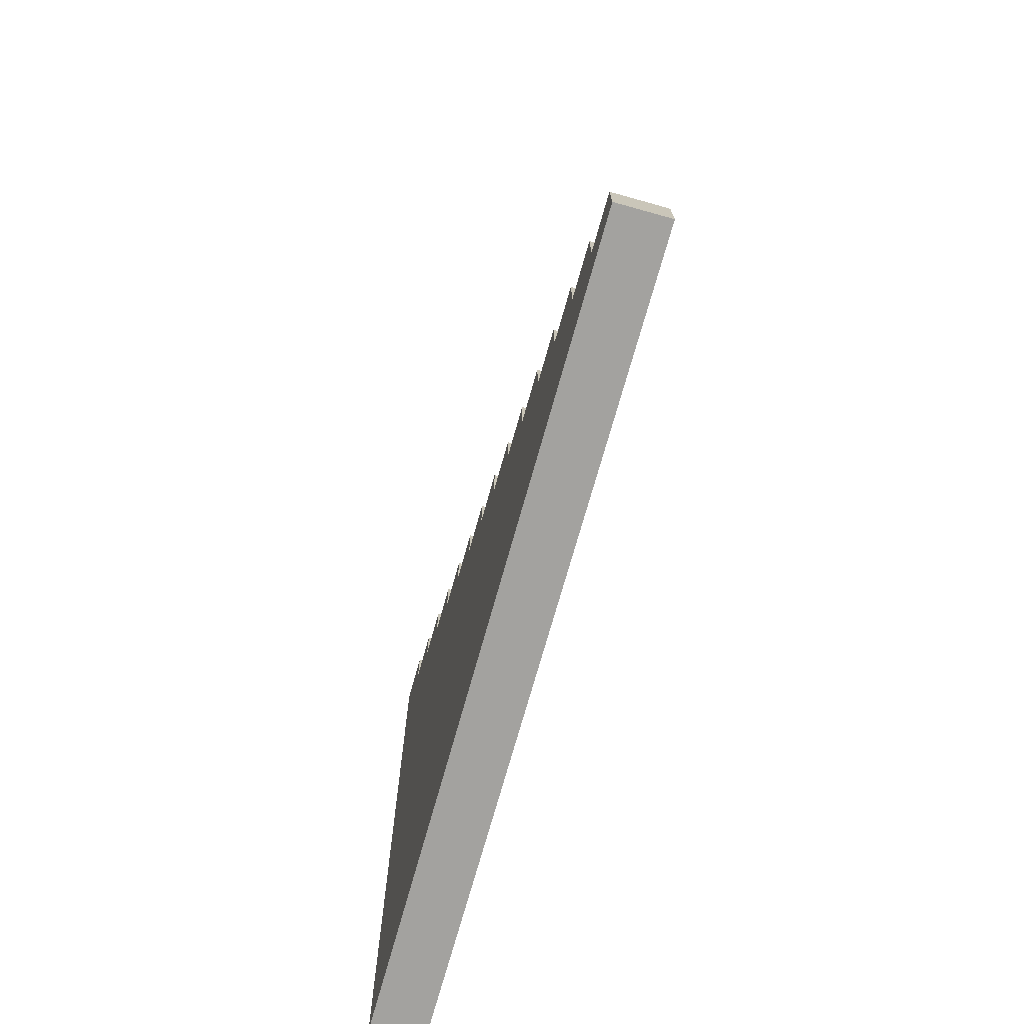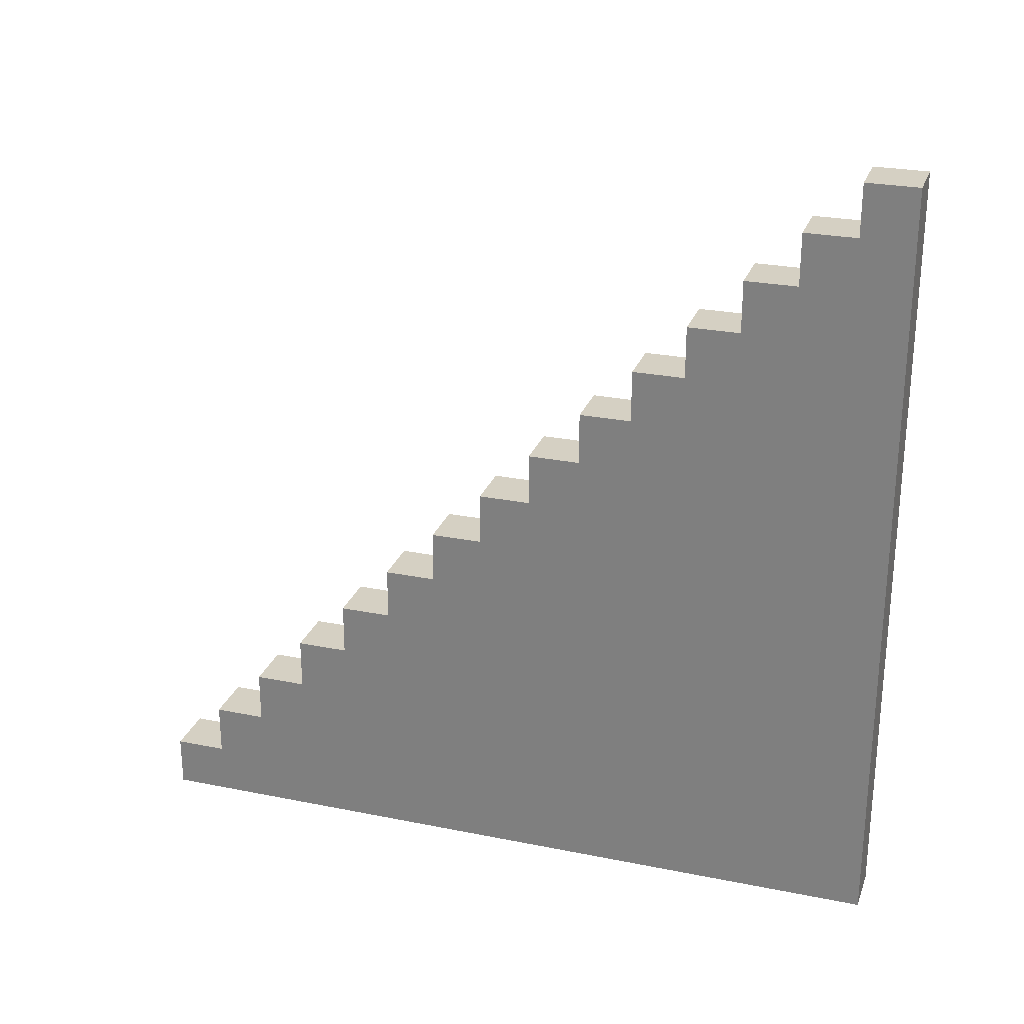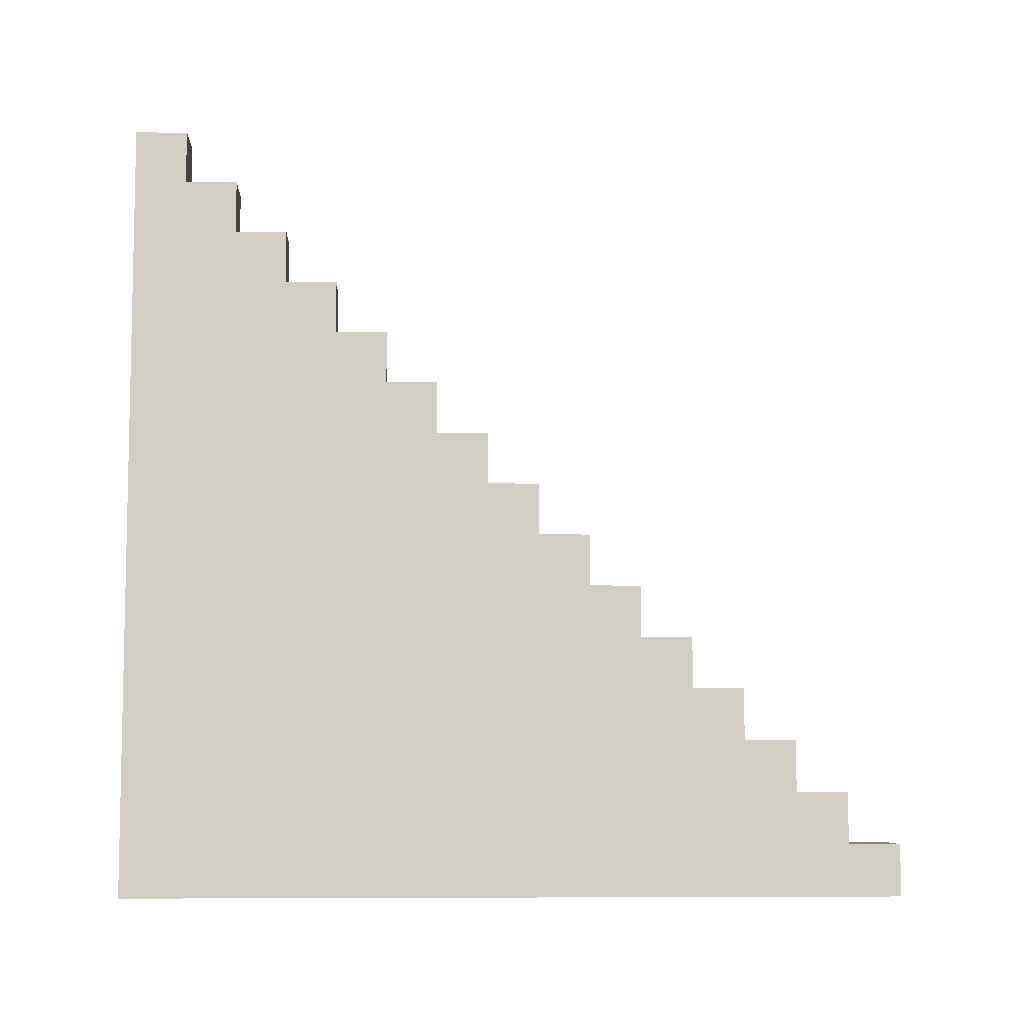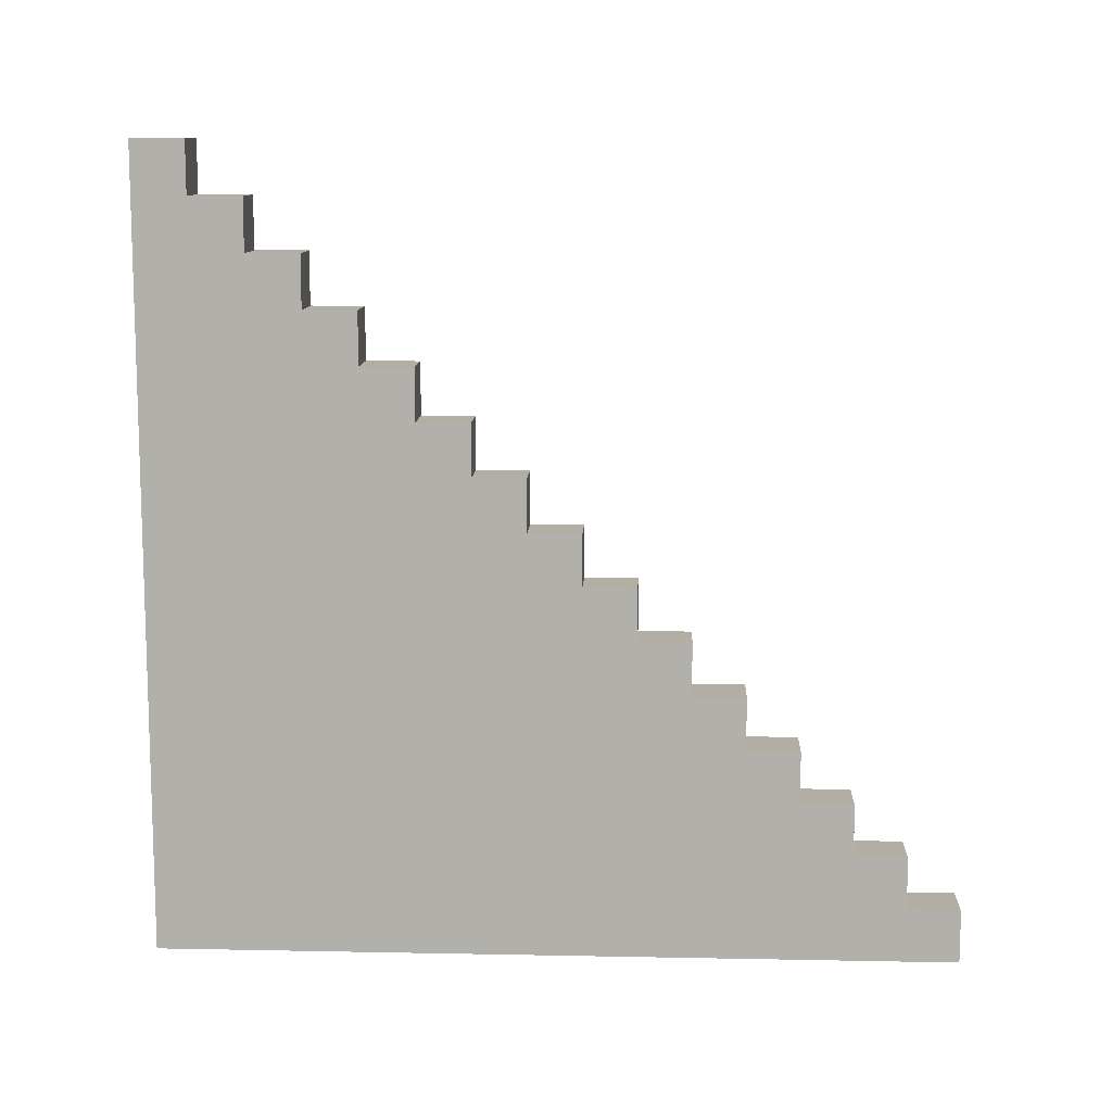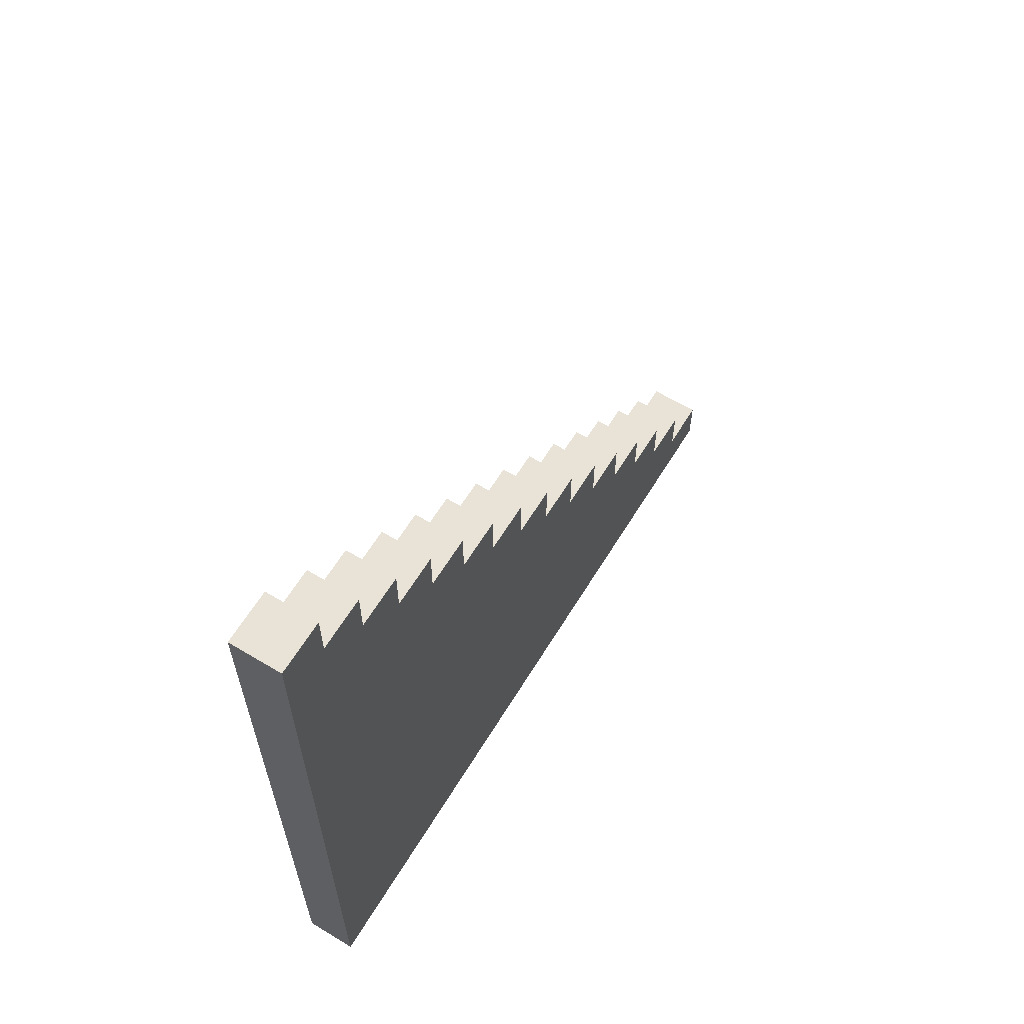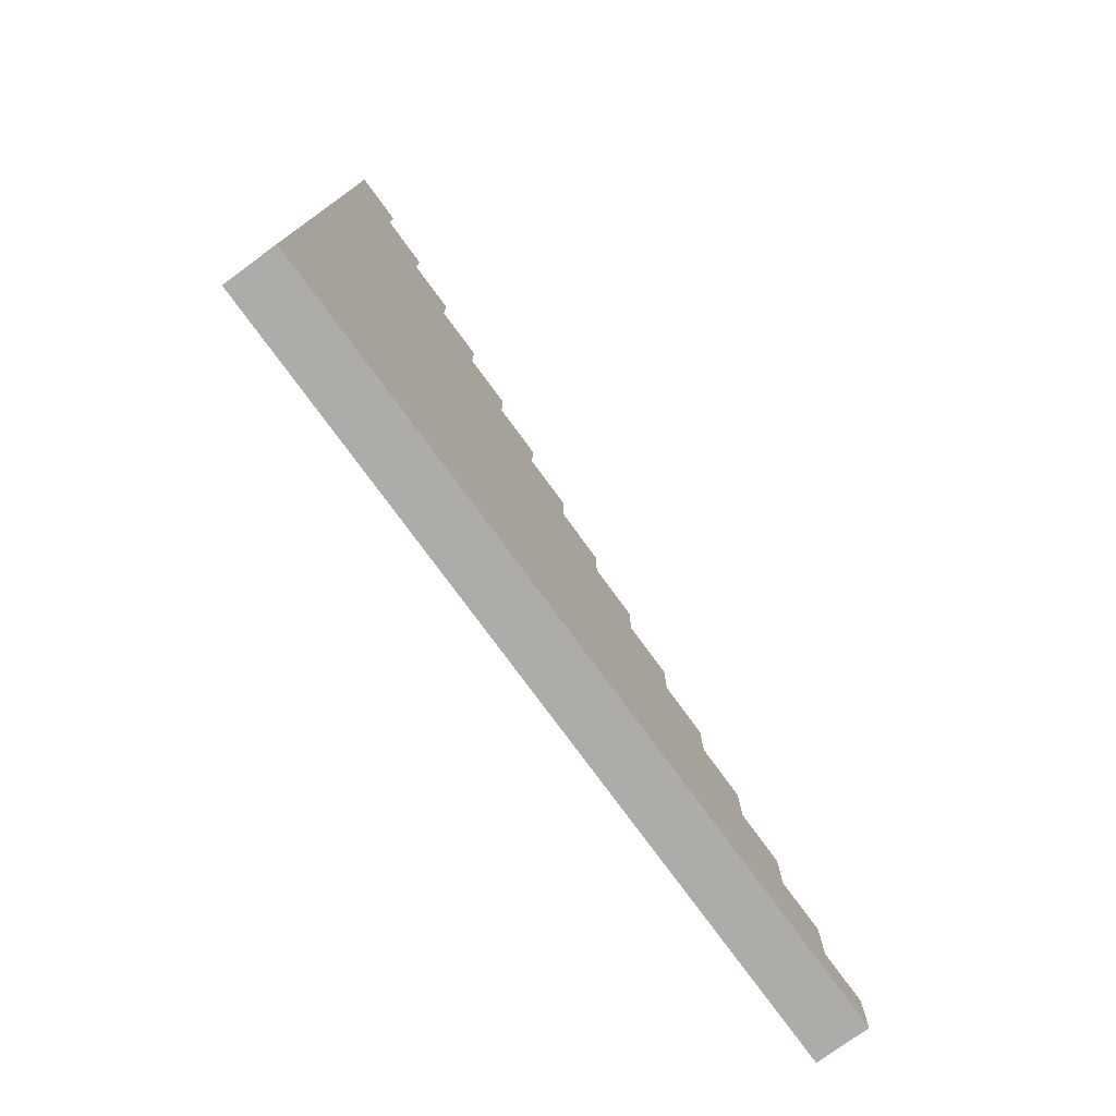
<metadata>
{"format":"obj","ext":"obj","renderer":"f3d","projection":"perspective","resolution":1024,"background":"white","views":[{"elev":-72.4,"azim":164.4,"up":"+Z"},{"elev":26.1,"azim":-72.3,"up":"+Z"},{"elev":-7.3,"azim":-92.8,"up":"+Y"},{"elev":10.9,"azim":92.8,"up":"+Z"},{"elev":62.5,"azim":31.4,"up":"+Z"},{"elev":-77.0,"azim":-143.8,"up":"+Y"}]}
</metadata>
<code>
o
v -18 0 -27.3
v -18 0 -28.8
v -18 0.1 -27.3
v -18 0.1 -27.4
v -18 0.2 -27.4
v -18 0.2 -27.5
v -18 0.3 -27.5
v -18 0.3 -27.6
v -18 0.4 -27.6
v -18 0.4 -27.7
v -18 0.5 -27.7
v -18 0.5 -27.8
v -18 0.6 -27.8
v -18 0.6 -27.9
v -18 0.7 -27.9
v -18 0.7 -28
v -18 0.8 -28
v -18 0.8 -28.1
v -18 0.9 -28.1
v -18 0.9 -28.2
v -18 1 -28.2
v -18 1 -28.3
v -18 1.1 -28.3
v -18 1.1 -28.4
v -18 1.2 -28.4
v -18 1.2 -28.5
v -18 1.3 -28.5
v -18 1.3 -28.6
v -18 1.4 -28.6
v -18 1.4 -28.7
v -18 1.5 -28.7
v -18 1.5 -28.8
v -17.9 0 -27.3
v -17.9 0 -28.8
v -17.9 0.1 -27.3
v -17.9 0.1 -27.4
v -17.9 0.2 -27.4
v -17.9 0.2 -27.5
v -17.9 0.3 -27.5
v -17.9 0.3 -27.6
v -17.9 0.4 -27.6
v -17.9 0.4 -27.7
v -17.9 0.5 -27.7
v -17.9 0.5 -27.8
v -17.9 0.6 -27.8
v -17.9 0.6 -27.9
v -17.9 0.7 -27.9
v -17.9 0.7 -28
v -17.9 0.8 -28
v -17.9 0.8 -28.1
v -17.9 0.9 -28.1
v -17.9 0.9 -28.2
v -17.9 1 -28.2
v -17.9 1 -28.3
v -17.9 1.1 -28.3
v -17.9 1.1 -28.4
v -17.9 1.2 -28.4
v -17.9 1.2 -28.5
v -17.9 1.3 -28.5
v -17.9 1.3 -28.6
v -17.9 1.4 -28.6
v -17.9 1.4 -28.7
v -17.9 1.5 -28.7
v -17.9 1.5 -28.8
v -18 0 -27.3
v -18 0.1 -27.3
v -17.9 0 -27.3
v -17.9 0.1 -27.3
v -18 0.1 -27.4
v -18 0.2 -27.4
v -17.9 0.1 -27.4
v -17.9 0.2 -27.4
v -18 0.2 -27.5
v -18 0.3 -27.5
v -17.9 0.2 -27.5
v -17.9 0.3 -27.5
v -18 0.3 -27.6
v -18 0.4 -27.6
v -17.9 0.3 -27.6
v -17.9 0.4 -27.6
v -18 0.4 -27.7
v -18 0.5 -27.7
v -17.9 0.4 -27.7
v -17.9 0.5 -27.7
v -18 0.5 -27.8
v -18 0.6 -27.8
v -17.9 0.5 -27.8
v -17.9 0.6 -27.8
v -18 0.6 -27.9
v -18 0.7 -27.9
v -17.9 0.6 -27.9
v -17.9 0.7 -27.9
v -18 0.7 -28
v -18 0.8 -28
v -17.9 0.7 -28
v -17.9 0.8 -28
v -18 0.8 -28.1
v -18 0.9 -28.1
v -17.9 0.8 -28.1
v -17.9 0.9 -28.1
v -18 0.9 -28.2
v -18 1 -28.2
v -17.9 0.9 -28.2
v -17.9 1 -28.2
v -18 1 -28.3
v -18 1.1 -28.3
v -17.9 1 -28.3
v -17.9 1.1 -28.3
v -18 1.1 -28.4
v -18 1.2 -28.4
v -17.9 1.1 -28.4
v -17.9 1.2 -28.4
v -18 1.2 -28.5
v -18 1.3 -28.5
v -17.9 1.2 -28.5
v -17.9 1.3 -28.5
v -18 1.3 -28.6
v -18 1.4 -28.6
v -17.9 1.3 -28.6
v -17.9 1.4 -28.6
v -18 1.4 -28.7
v -18 1.5 -28.7
v -17.9 1.4 -28.7
v -17.9 1.5 -28.7
v -18 0 -28.8
v -18 1.5 -28.8
v -17.9 0 -28.8
v -17.9 1.5 -28.8
v -18 0 -27.3
v -17.9 0 -27.3
v -18 0 -28.8
v -17.9 0 -28.8
v -18 0.1 -27.3
v -17.9 0.1 -27.3
v -18 0.1 -27.4
v -17.9 0.1 -27.4
v -18 0.2 -27.4
v -17.9 0.2 -27.4
v -18 0.2 -27.5
v -17.9 0.2 -27.5
v -18 0.3 -27.5
v -17.9 0.3 -27.5
v -18 0.3 -27.6
v -17.9 0.3 -27.6
v -18 0.4 -27.6
v -17.9 0.4 -27.6
v -18 0.4 -27.7
v -17.9 0.4 -27.7
v -18 0.5 -27.7
v -17.9 0.5 -27.7
v -18 0.5 -27.8
v -17.9 0.5 -27.8
v -18 0.6 -27.8
v -17.9 0.6 -27.8
v -18 0.6 -27.9
v -17.9 0.6 -27.9
v -18 0.7 -27.9
v -17.9 0.7 -27.9
v -18 0.7 -28
v -17.9 0.7 -28
v -18 0.8 -28
v -17.9 0.8 -28
v -18 0.8 -28.1
v -17.9 0.8 -28.1
v -18 0.9 -28.1
v -17.9 0.9 -28.1
v -18 0.9 -28.2
v -17.9 0.9 -28.2
v -18 1 -28.2
v -17.9 1 -28.2
v -18 1 -28.3
v -17.9 1 -28.3
v -18 1.1 -28.3
v -17.9 1.1 -28.3
v -18 1.1 -28.4
v -17.9 1.1 -28.4
v -18 1.2 -28.4
v -17.9 1.2 -28.4
v -18 1.2 -28.5
v -17.9 1.2 -28.5
v -18 1.3 -28.5
v -17.9 1.3 -28.5
v -18 1.3 -28.6
v -17.9 1.3 -28.6
v -18 1.4 -28.6
v -17.9 1.4 -28.6
v -18 1.4 -28.7
v -17.9 1.4 -28.7
v -18 1.5 -28.7
v -17.9 1.5 -28.7
v -18 1.5 -28.8
v -17.9 1.5 -28.8
f 3 2 1
f 4 2 3
f 5 2 4
f 6 2 5
f 7 2 6
f 8 2 7
f 9 2 8
f 10 2 9
f 11 2 10
f 12 2 11
f 13 2 12
f 14 2 13
f 15 2 14
f 16 2 15
f 17 2 16
f 18 2 17
f 19 2 18
f 20 2 19
f 21 2 20
f 22 2 21
f 23 2 22
f 24 2 23
f 25 2 24
f 26 2 25
f 27 2 26
f 28 2 27
f 29 2 28
f 30 2 29
f 31 2 30
f 32 2 31
f 33 34 35
f 35 34 36
f 36 34 37
f 37 34 38
f 38 34 39
f 39 34 40
f 40 34 41
f 41 34 42
f 42 34 43
f 43 34 44
f 44 34 45
f 45 34 46
f 46 34 47
f 47 34 48
f 48 34 49
f 49 34 50
f 50 34 51
f 51 34 52
f 52 34 53
f 53 34 54
f 54 34 55
f 55 34 56
f 56 34 57
f 57 34 58
f 58 34 59
f 59 34 60
f 60 34 61
f 61 34 62
f 62 34 63
f 63 34 64
f 67 66 65
f 68 66 67
f 71 70 69
f 72 70 71
f 75 74 73
f 76 74 75
f 79 78 77
f 80 78 79
f 83 82 81
f 84 82 83
f 87 86 85
f 88 86 87
f 91 90 89
f 92 90 91
f 95 94 93
f 96 94 95
f 99 98 97
f 100 98 99
f 103 102 101
f 104 102 103
f 107 106 105
f 108 106 107
f 111 110 109
f 112 110 111
f 115 114 113
f 116 114 115
f 119 118 117
f 120 118 119
f 123 122 121
f 124 122 123
f 125 126 127
f 127 126 128
f 131 130 129
f 132 130 131
f 133 134 135
f 135 134 136
f 137 138 139
f 139 138 140
f 141 142 143
f 143 142 144
f 145 146 147
f 147 146 148
f 149 150 151
f 151 150 152
f 153 154 155
f 155 154 156
f 157 158 159
f 159 158 160
f 161 162 163
f 163 162 164
f 165 166 167
f 167 166 168
f 169 170 171
f 171 170 172
f 173 174 175
f 175 174 176
f 177 178 179
f 179 178 180
f 181 182 183
f 183 182 184
f 185 186 187
f 187 186 188
f 189 190 191
f 191 190 192

</code>
